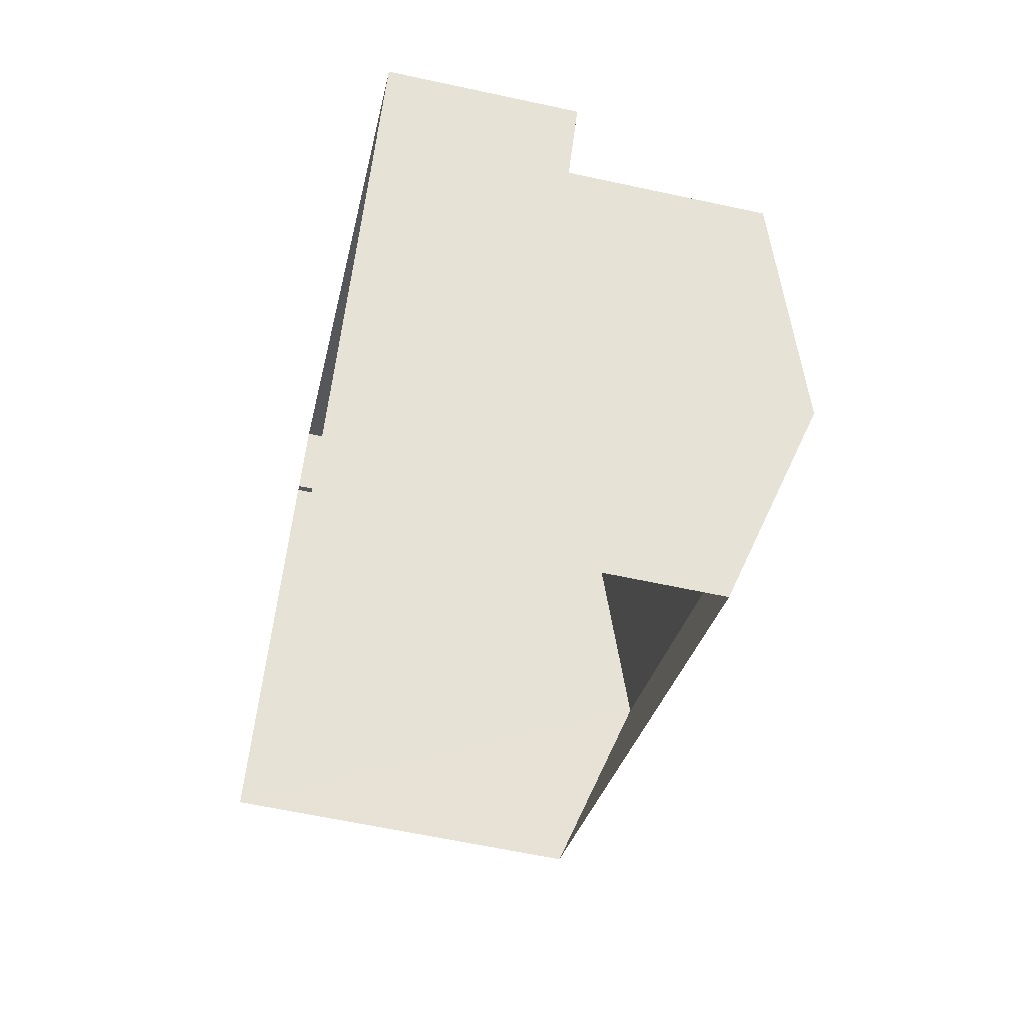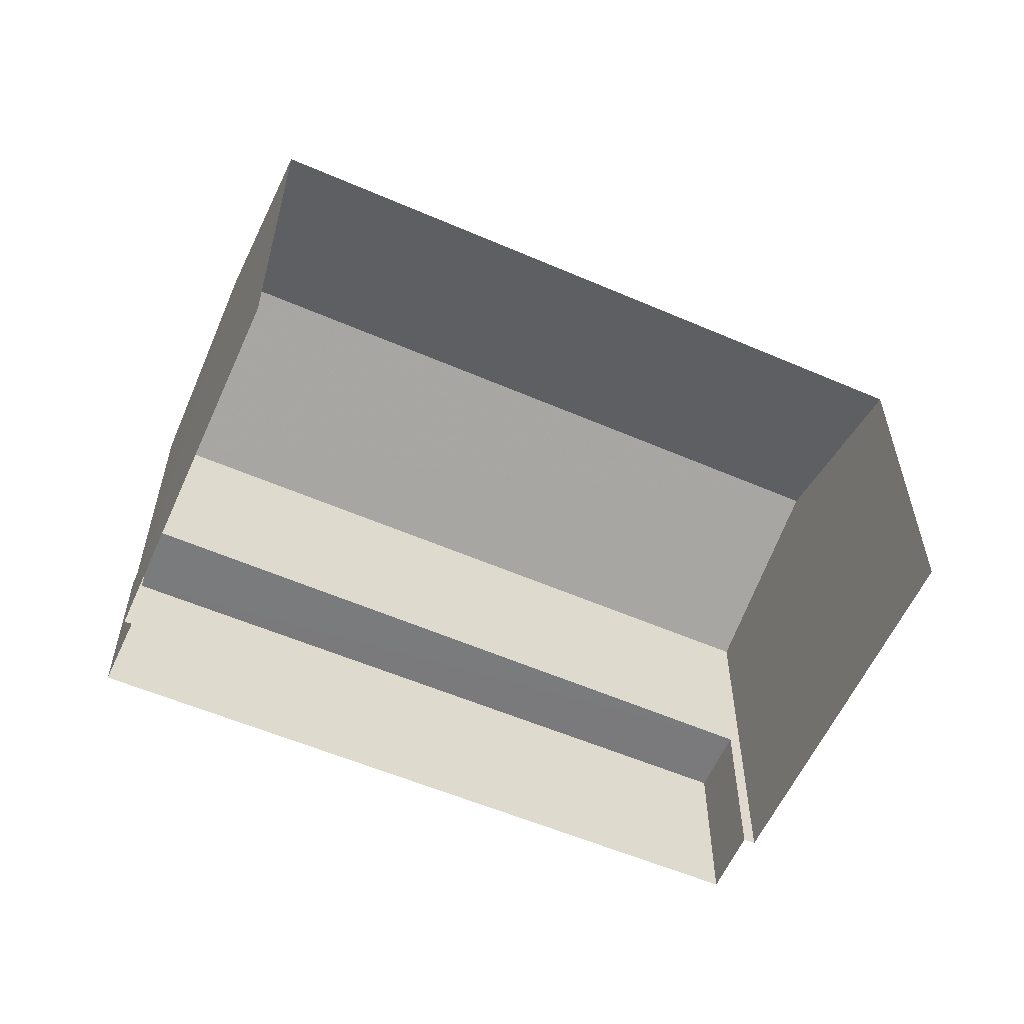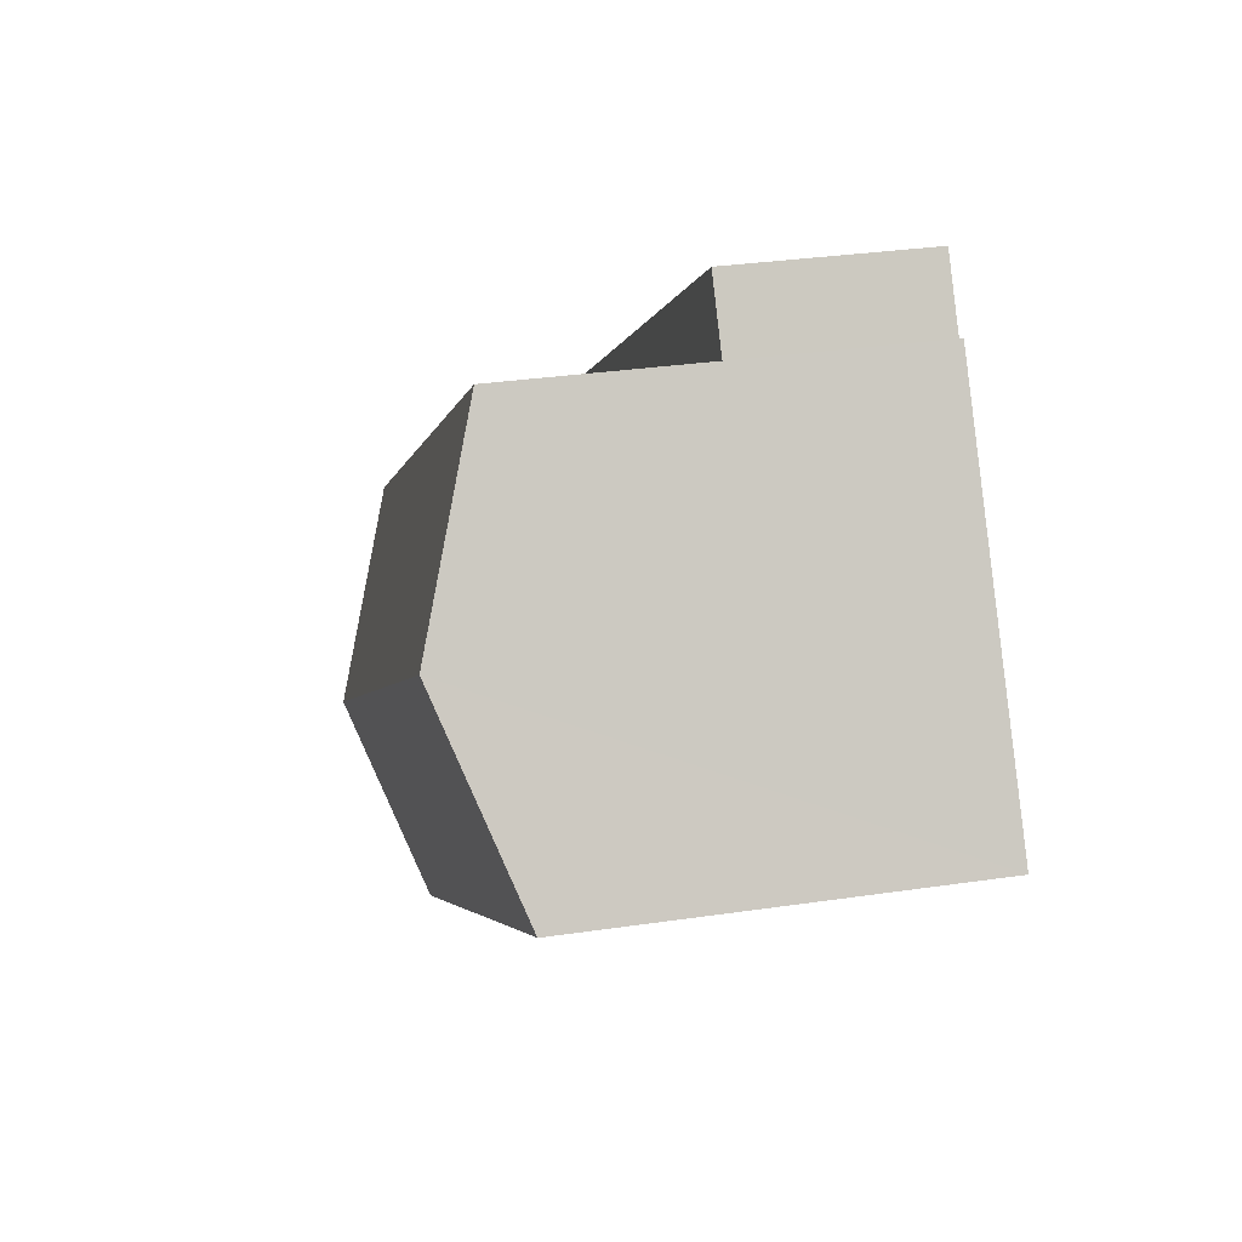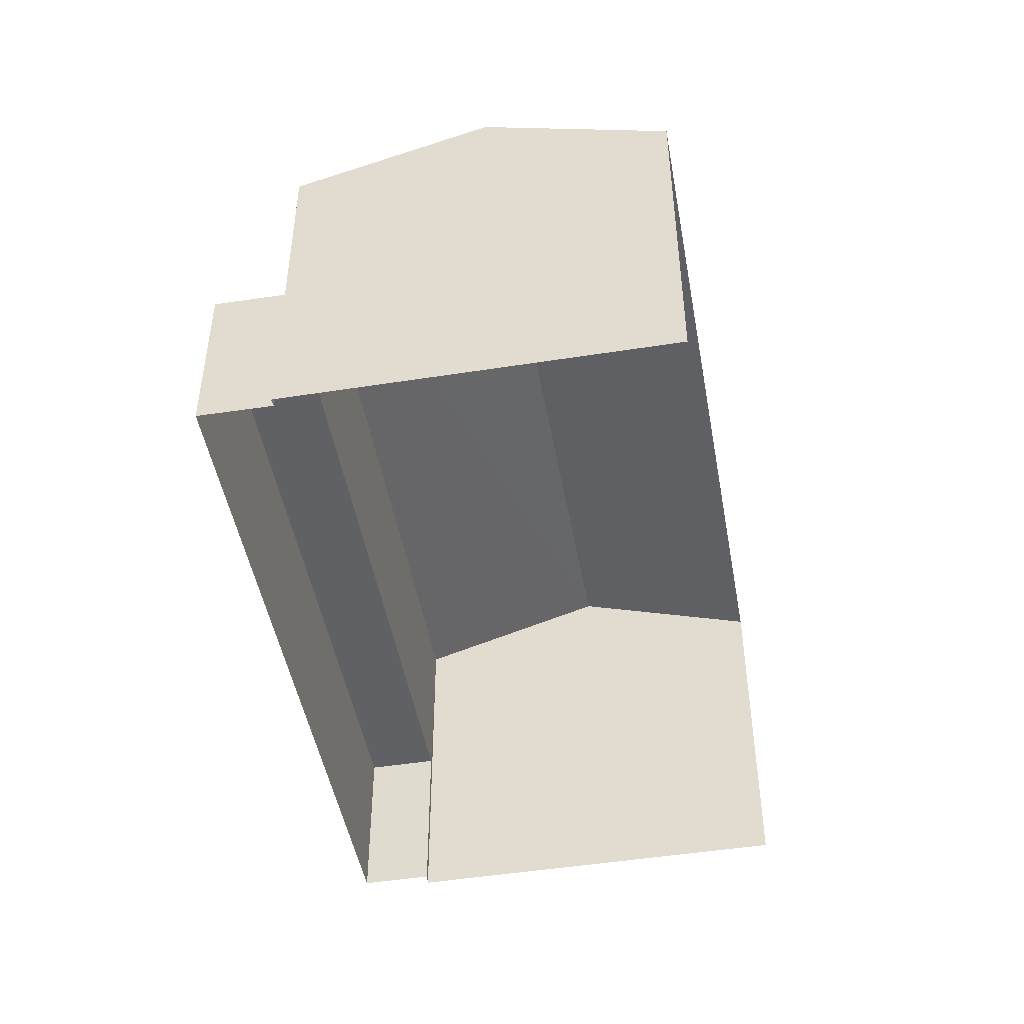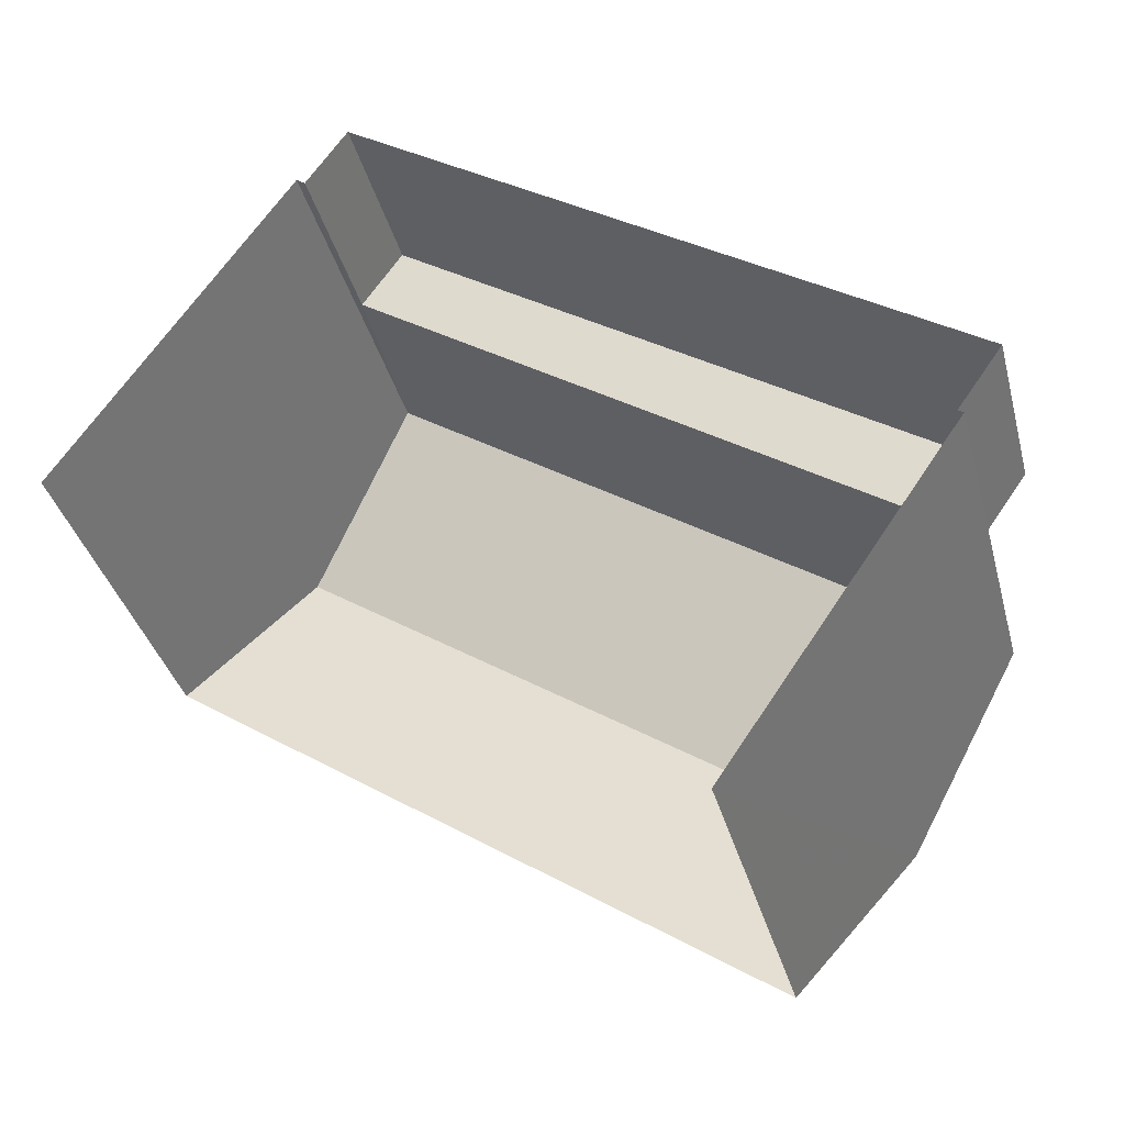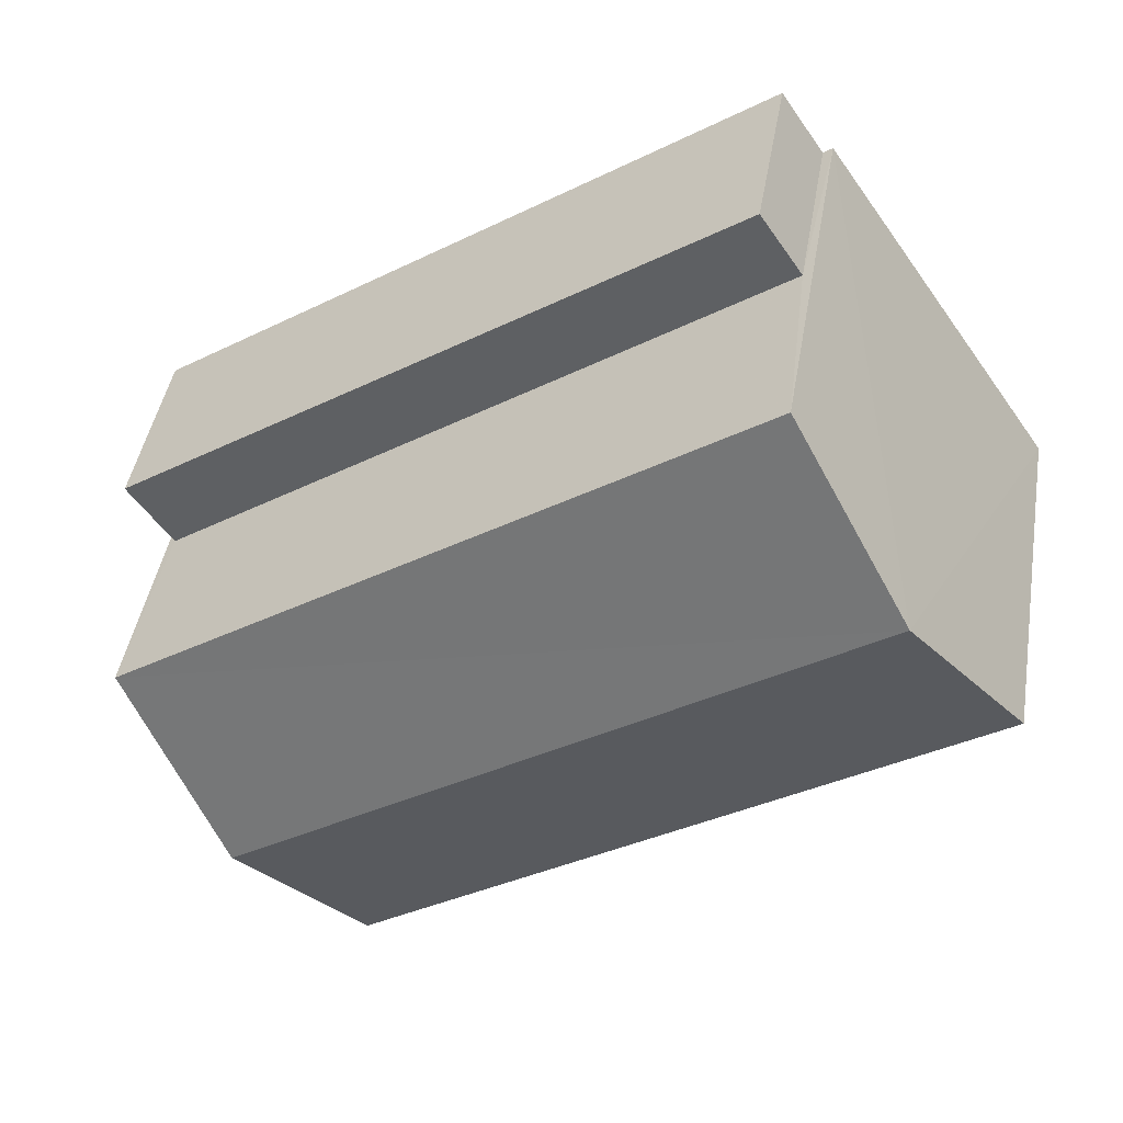
<metadata>
{"format":"obj","ext":"obj","renderer":"f3d","projection":"perspective","resolution":1024,"background":"white","views":[{"elev":-61.2,"azim":-102.5,"up":"+Y"},{"elev":-58.1,"azim":10.3,"up":"+Z"},{"elev":31.8,"azim":78.2,"up":"+Y"},{"elev":-48.2,"azim":-45.5,"up":"+Z"},{"elev":-36.2,"azim":-165.6,"up":"+Y"},{"elev":44.3,"azim":9.5,"up":"+Y"}]}
</metadata>
<code>
v -2.255e+05 -1.283e+05 11.97
v -2.255e+05 -1.283e+05 11.97
v -2.255e+05 -1.283e+05 11.97
v -2.255e+05 -1.283e+05 11.97
v -2.255e+05 -1.283e+05 11.97
v -2.255e+05 -1.283e+05 11.97
v -2.255e+05 -1.283e+05 11.97
v -2.255e+05 -1.283e+05 11.97
v -2.255e+05 -1.283e+05 18.77
v -2.255e+05 -1.283e+05 17.78
v -2.255e+05 -1.283e+05 18.77
v -2.255e+05 -1.283e+05 17.78
v -2.255e+05 -1.283e+05 14.84
v -2.255e+05 -1.283e+05 14.84
v -2.255e+05 -1.283e+05 14.84
v -2.255e+05 -1.283e+05 14.84
v -2.255e+05 -1.283e+05 17.78
v -2.255e+05 -1.283e+05 17.78
f 1 2 3
f 4 1 3
f 2 5 6
f 7 3 8
f 3 6 8
f 2 6 3
f 12 2 1
f 10 12 1
f 9 10 11
f 9 12 10
f 13 14 15
f 16 13 15
f 11 17 9
f 11 18 17
f 10 1 11
f 1 4 11
f 4 18 11
f 17 5 9
f 5 2 9
f 2 12 9
f 3 7 14
f 13 3 14
f 15 7 8
f 15 14 7
f 6 5 16
f 5 17 16
f 3 13 4
f 13 17 18
f 16 17 13
f 4 13 18
f 16 15 8
f 6 16 8

</code>
